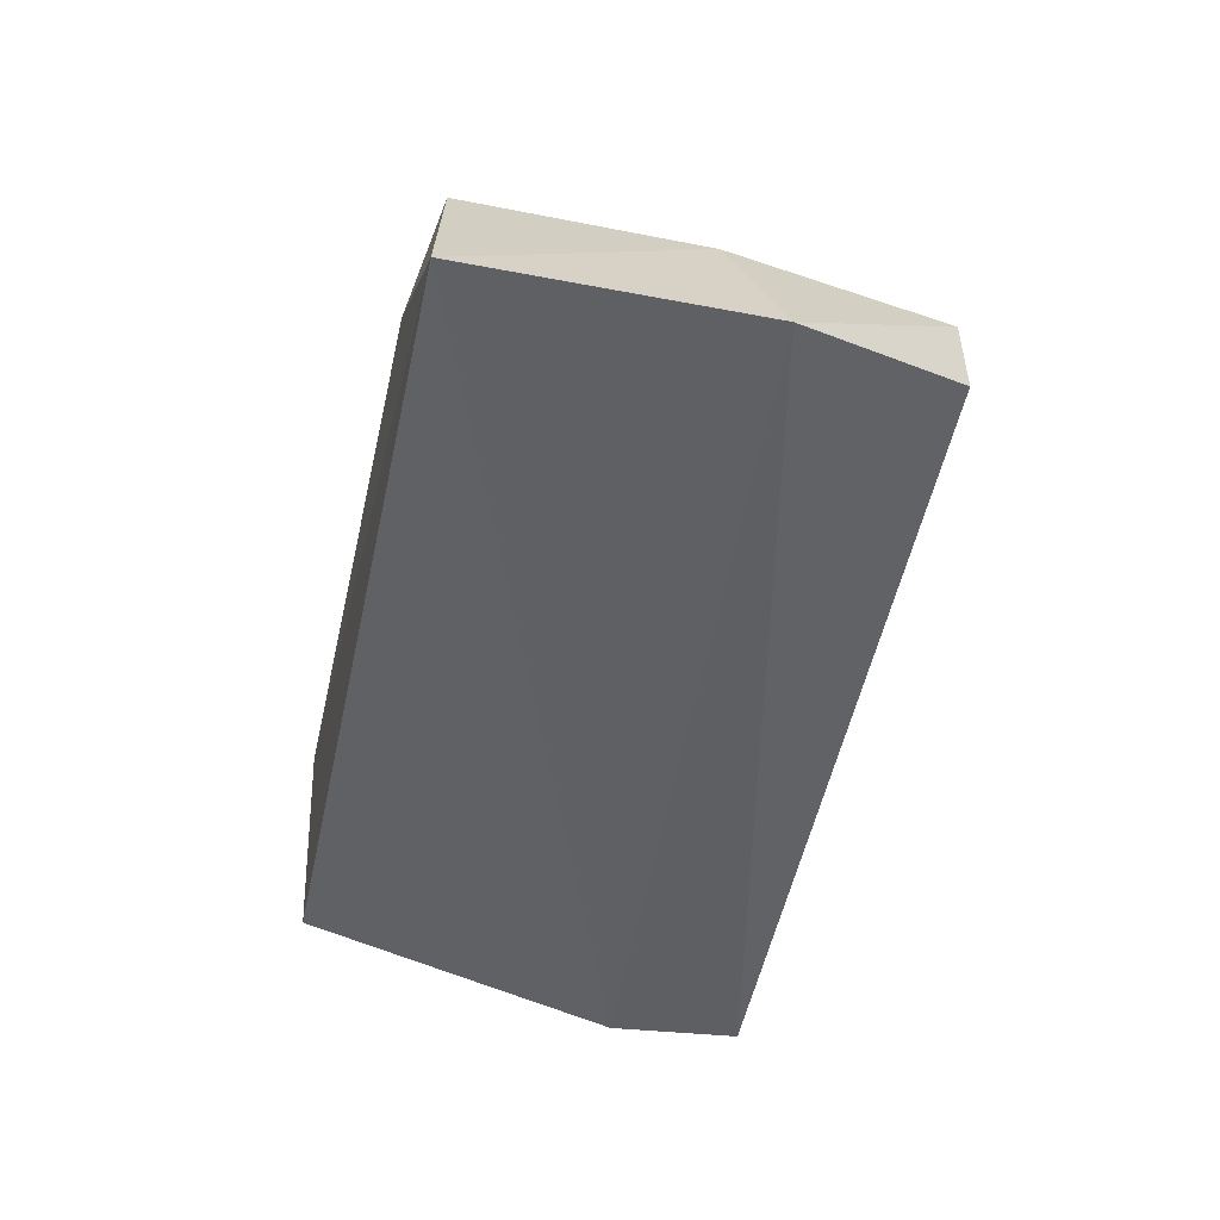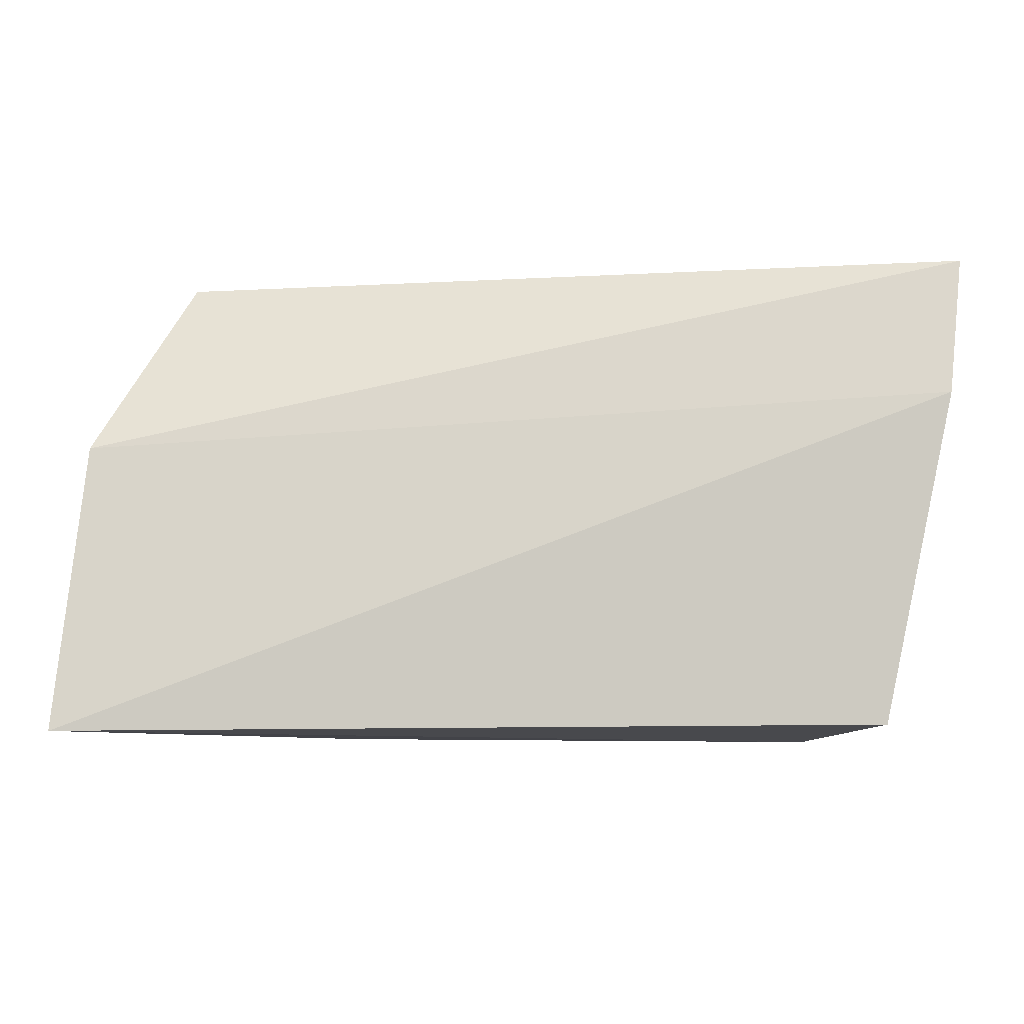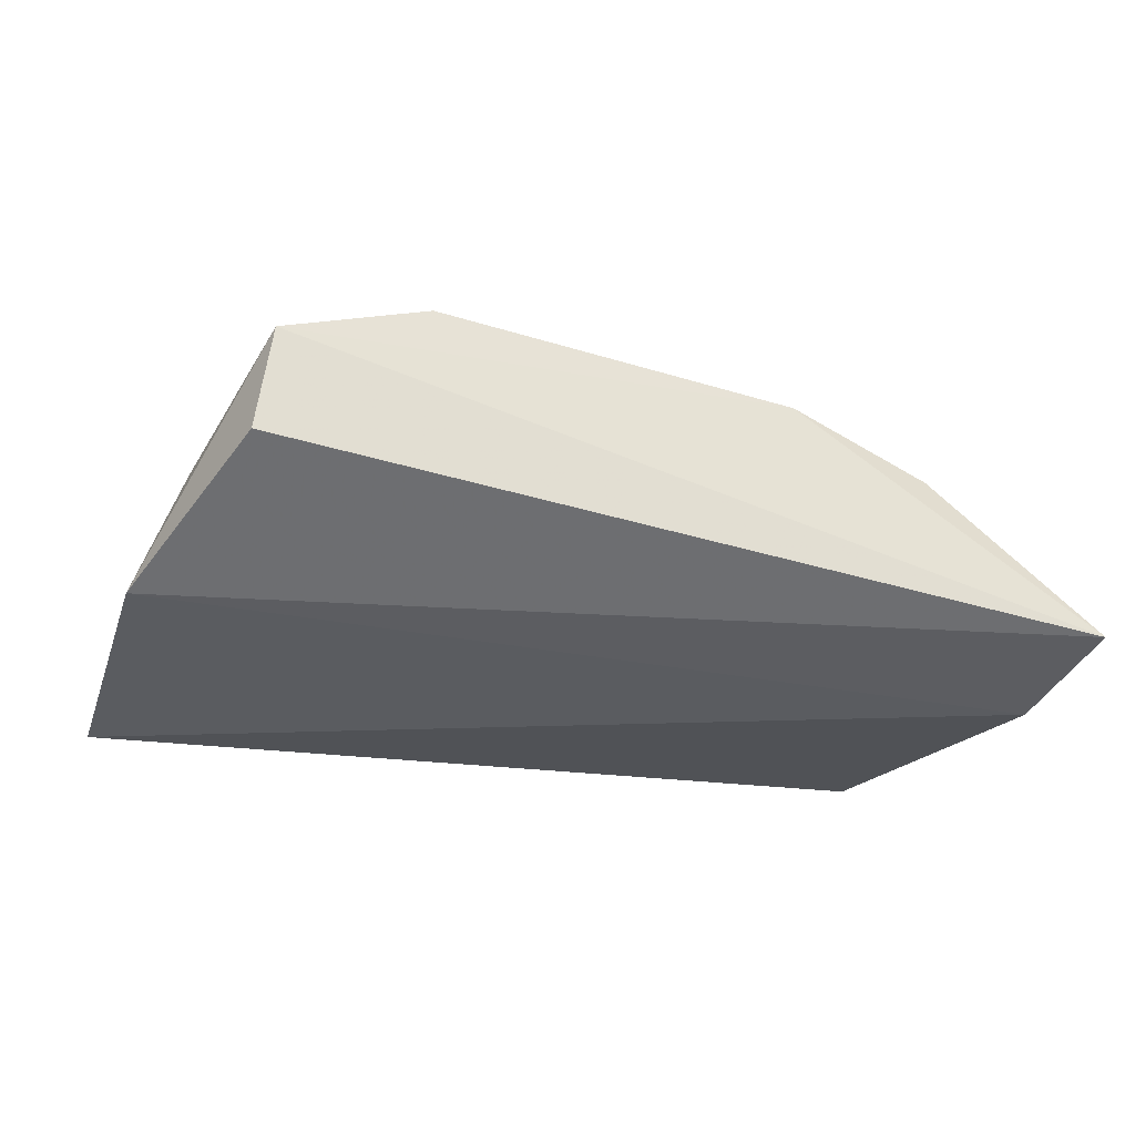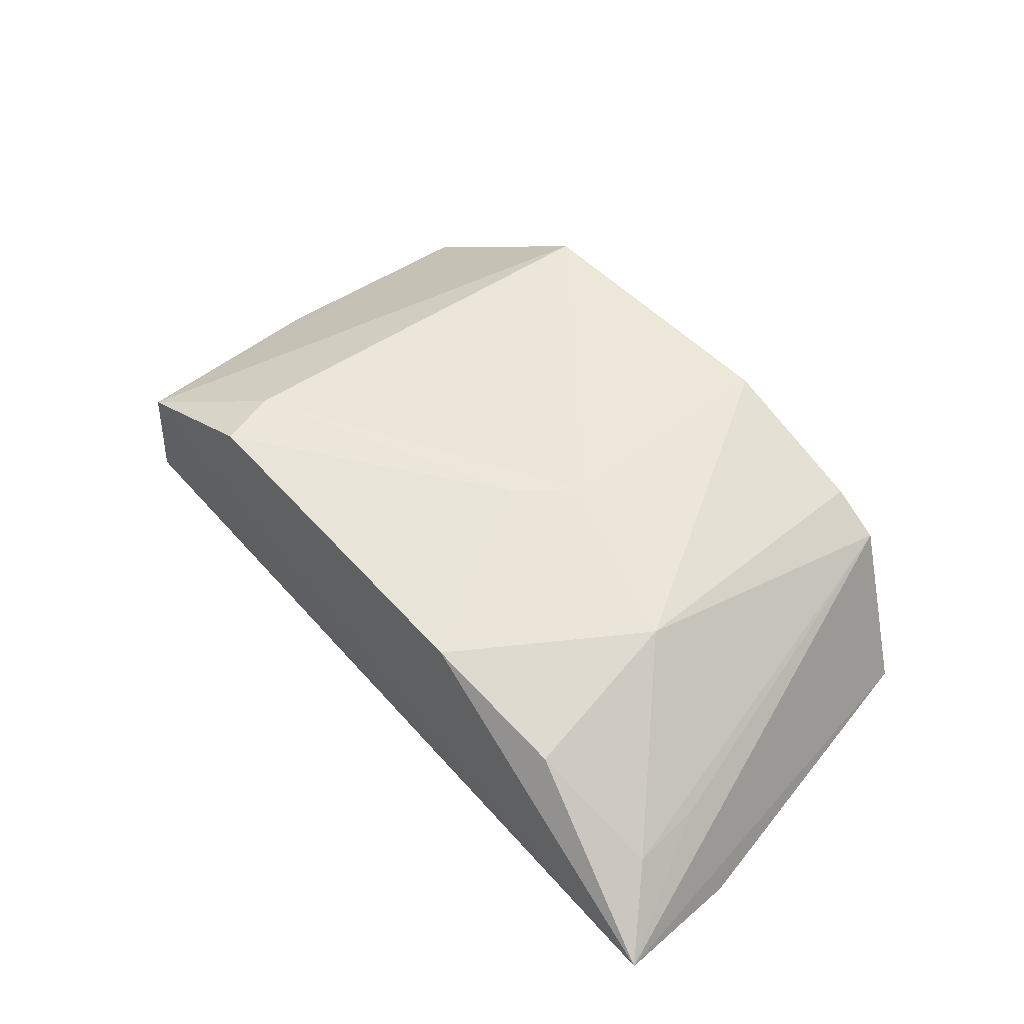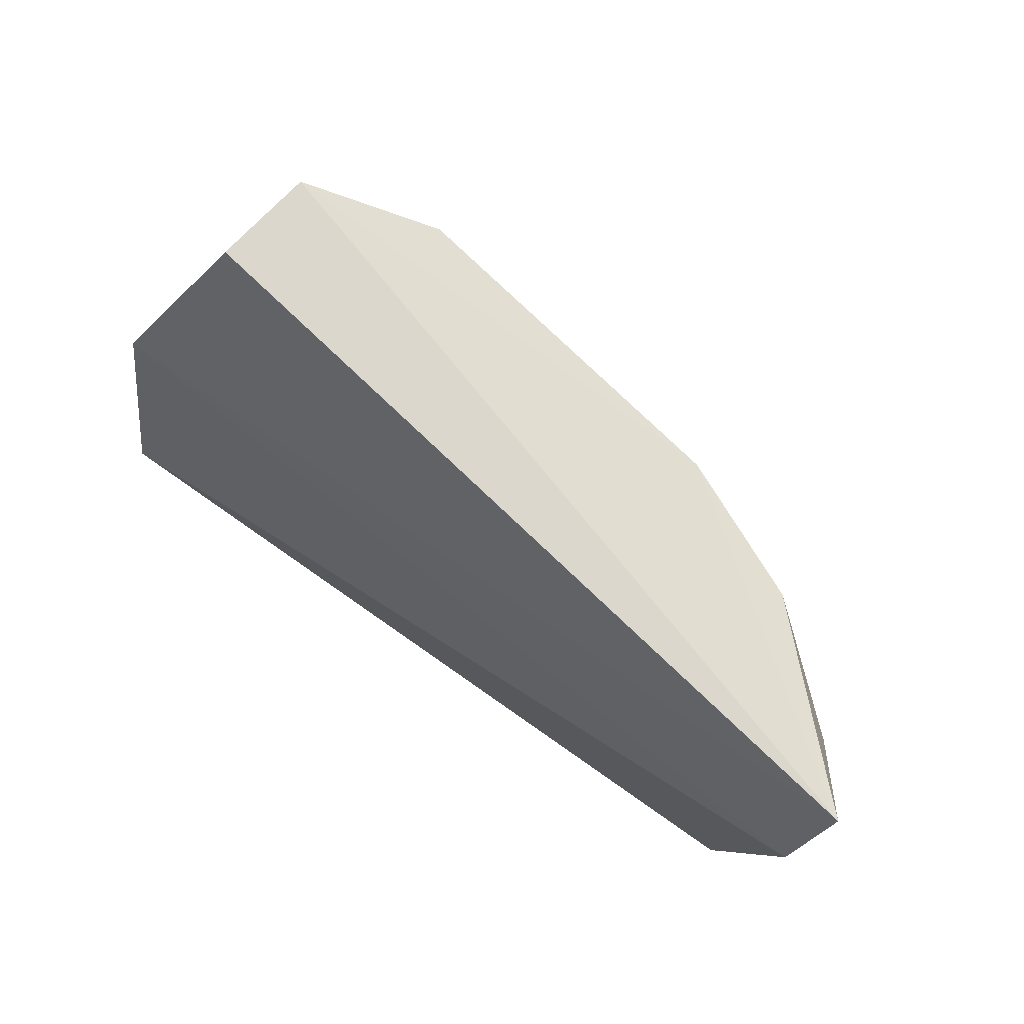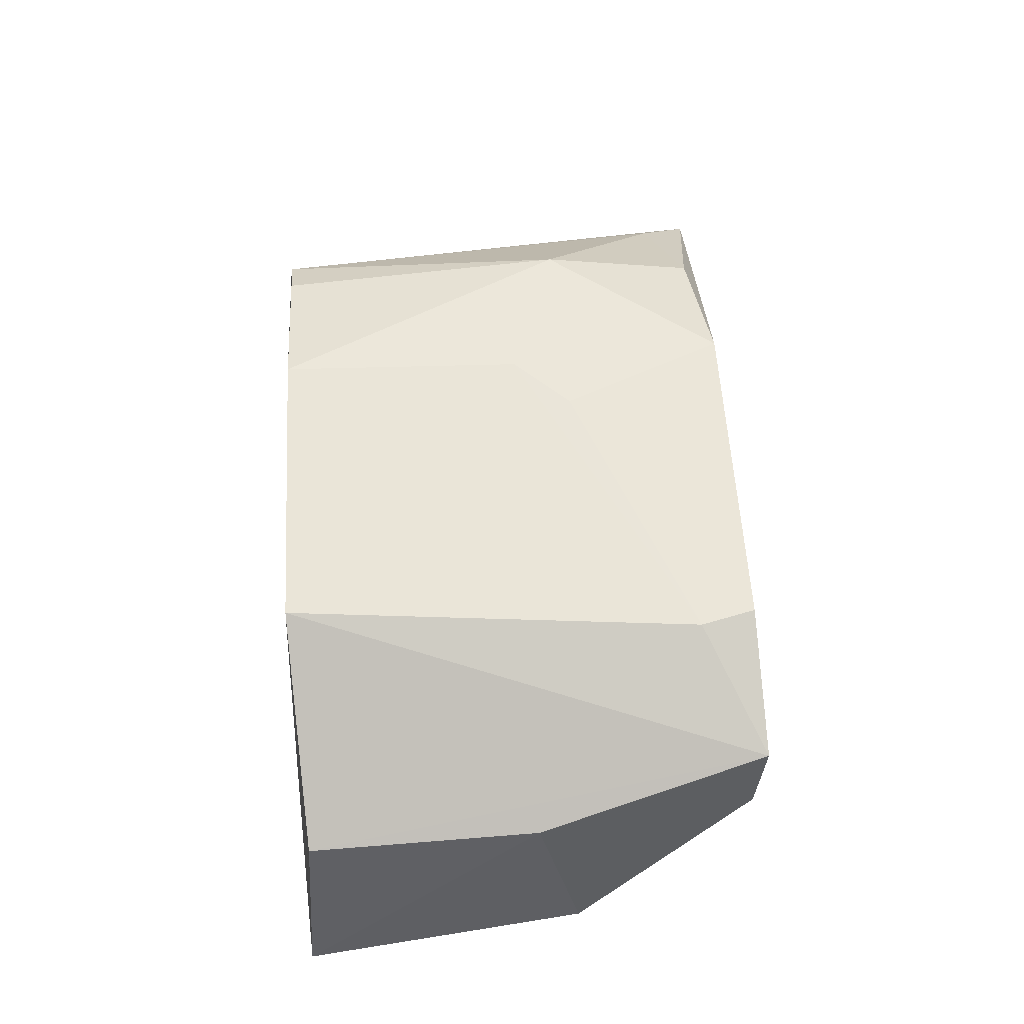
<metadata>
{"format":"obj","ext":"obj","renderer":"f3d","projection":"perspective","resolution":1024,"background":"white","views":[{"elev":-45.6,"azim":-102.6,"up":"+Y"},{"elev":-8.6,"azim":-0.5,"up":"+Z"},{"elev":-25.9,"azim":-13.2,"up":"+Y"},{"elev":43.6,"azim":48.9,"up":"+Y"},{"elev":70.4,"azim":36.0,"up":"+Z"},{"elev":64.9,"azim":-92.8,"up":"+Y"}]}
</metadata>
<code>
v 0.01697 0.00258 0.08173
v 0.01629 0.001731 0.07661
v 0.004766 0.01234 0.06452
v -0.01356 0.009135 0.06498
v -0.01512 0.003899 0.07488
v 0.01385 0.002802 0.06471
v -0.006115 0.01212 0.08169
v -0.016 0.002613 0.06447
v 0.01167 0.008719 0.06428
v -0.01177 0.006926 0.08164
v 0.01072 0.01015 0.07513
v -0.005814 0.01316 0.06455
v -0.01336 0.009392 0.0734
v -0.01126 0.01066 0.08185
v 0.006396 0.01011 0.08159
v 0.01005 0.01 0.06441
v 0.01513 0.005108 0.07972
v 0.004799 0.01192 0.07337
v -0.006707 0.01239 0.07966
v 0.01485 0.005307 0.07707
v 0.01128 0.008156 0.08094
v 0.003054 0.0119 0.07544
f 5 2 1
f 6 1 2
f 8 6 2
f 8 2 5
f 9 1 6
f 9 6 8
f 10 5 1
f 12 8 4
f 12 9 8
f 12 3 9
f 13 8 5
f 13 4 8
f 14 10 1
f 14 12 4
f 14 4 13
f 14 13 5
f 14 5 10
f 15 14 1
f 15 7 14
f 16 11 9
f 16 9 3
f 16 3 11
f 17 9 11
f 18 3 12
f 18 15 11
f 18 11 3
f 19 14 7
f 19 12 14
f 19 18 12
f 20 17 1
f 20 1 9
f 20 9 17
f 21 15 1
f 21 1 17
f 21 17 11
f 21 11 15
f 22 7 15
f 22 15 18
f 22 19 7
f 22 18 19

</code>
